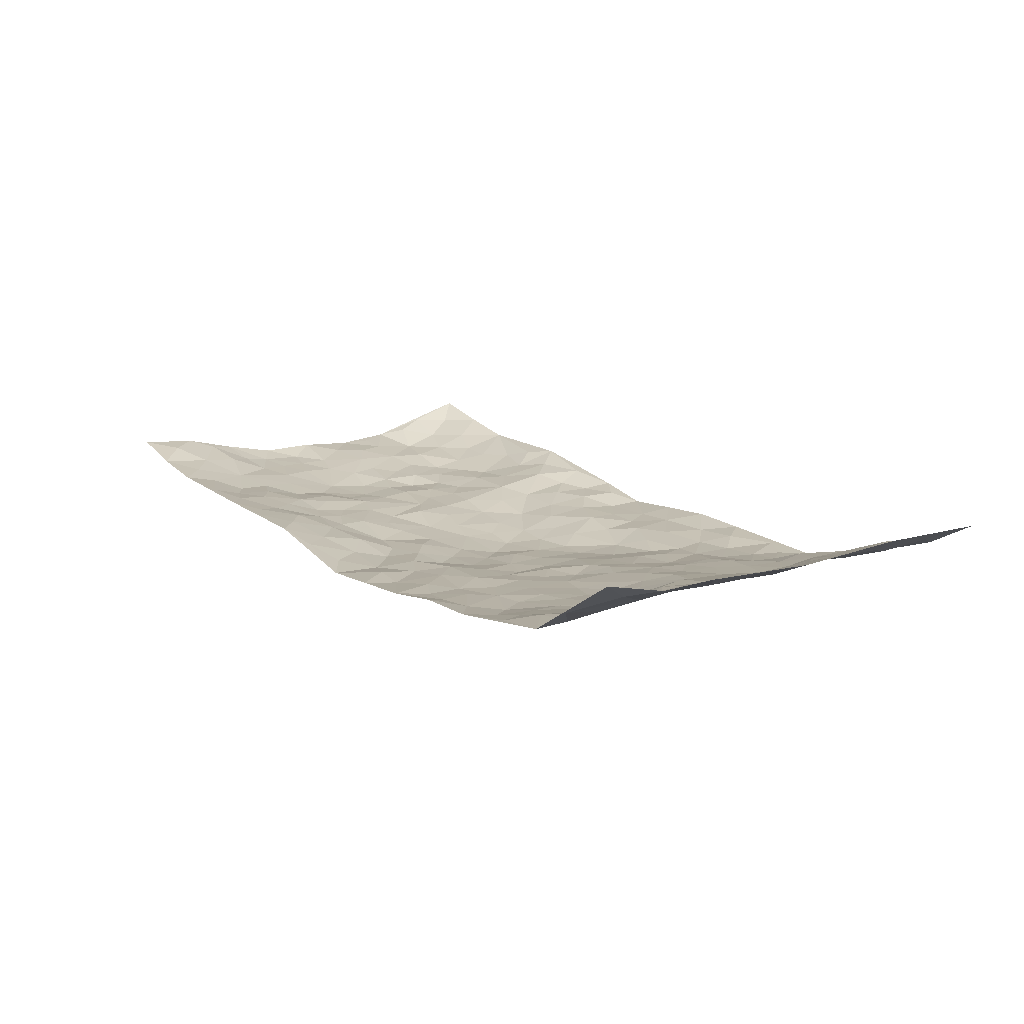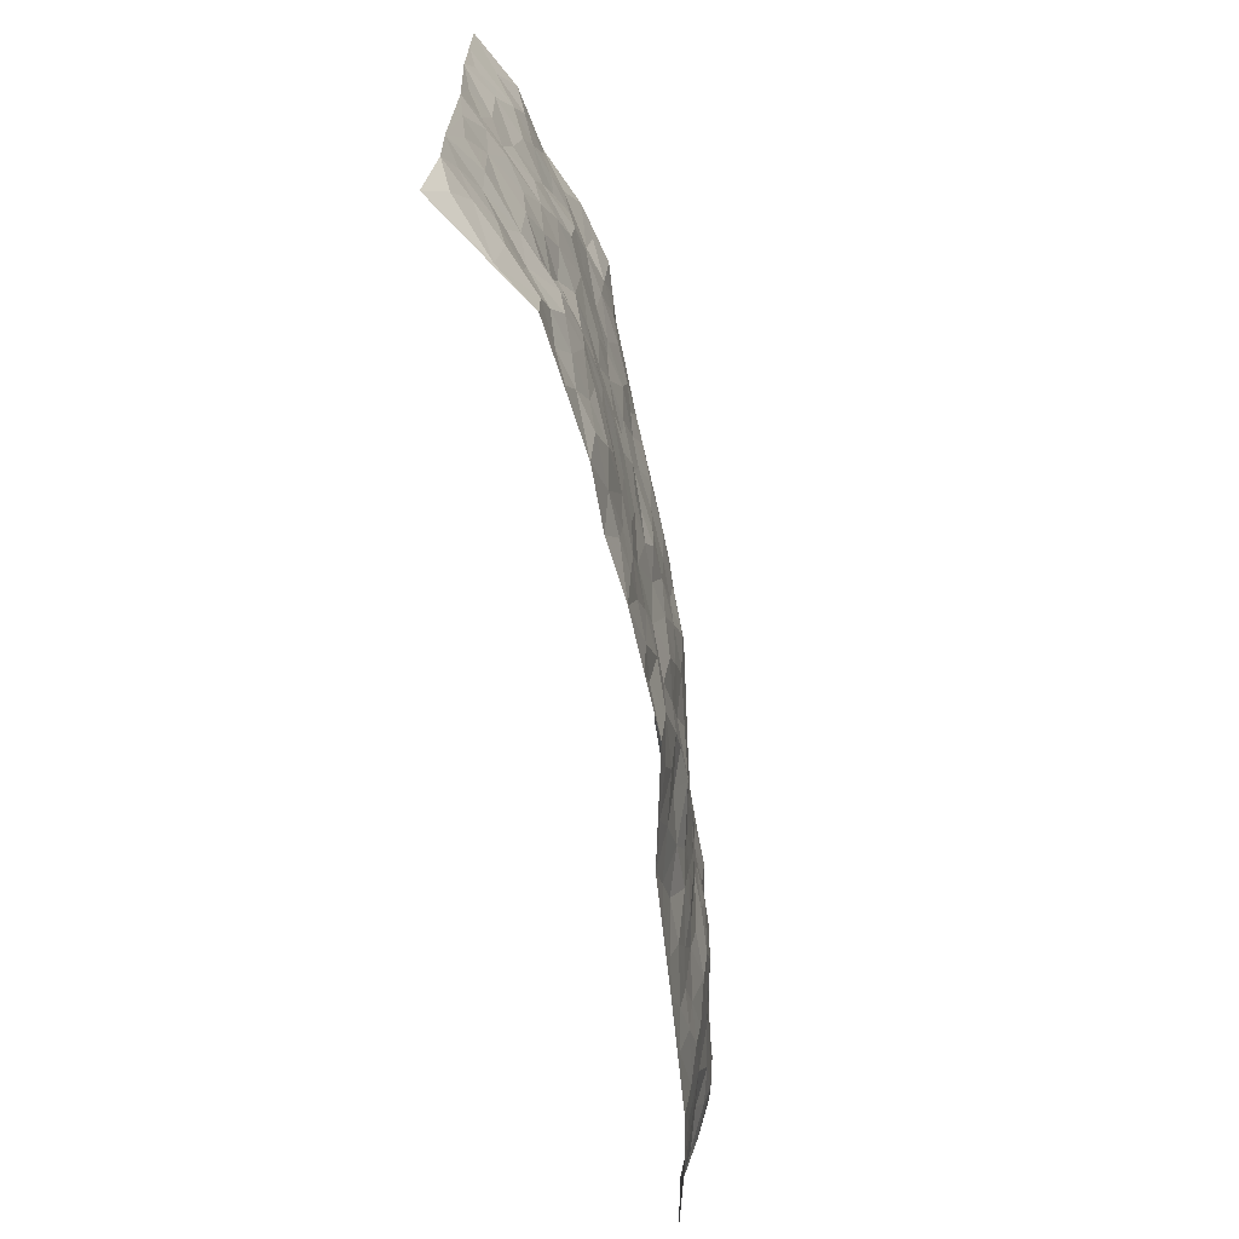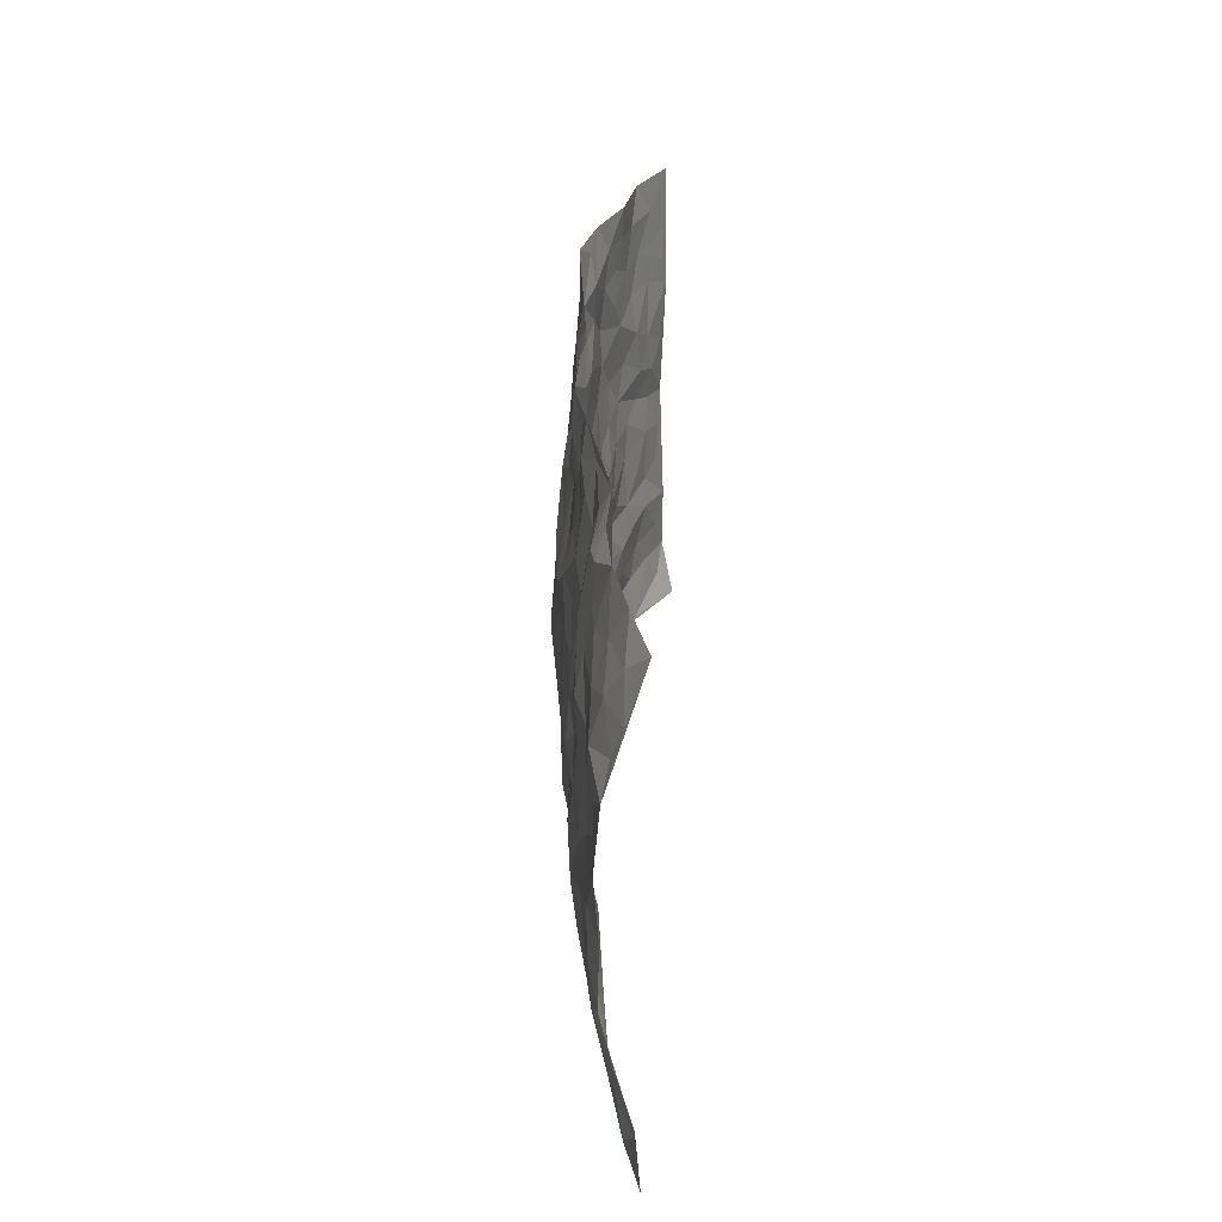
<metadata>
{"format":"obj","ext":"obj","renderer":"f3d","projection":"perspective","resolution":1024,"background":"white","views":[{"elev":12.9,"azim":53.4,"up":"+Z"},{"elev":-64.4,"azim":101.0,"up":"+Y"},{"elev":29.9,"azim":-88.0,"up":"+Y"}]}
</metadata>
<code>
v -0.9695 0.009611 0.1118
v -0.9708 0.9838 0.1205
v 0.9474 0.004897 0.1377
v 0.9599 0.9988 0.1117
v -0.7972 0.3917 0.01582
v -0.9774 0.4988 0.04857
v -0.8585 0.357 0.02455
v 0.002496 0.001851 -0.03794
v -0.9748 0.2545 0.07163
v -0.9233 0.3374 0.03462
v -0.7296 0.005389 0.05753
v -0.9693 0.1337 0.1021
v -0.7107 0.2922 0.009092
v -0.8505 0.006437 0.08028
v -0.8411 0.2882 0.0285
v -0.4843 0.00603 0.03599
v -0.9514 0.1939 0.08226
v -0.2904 0.1693 -0.01247
v -0.777 0.3214 0.01736
v -0.8576 0.1243 0.06759
v -0.9141 0.07075 0.09816
v -0.7909 0.06788 0.06032
v -0.6709 0.1275 0.02248
v -0.7206 0.07712 0.04238
v -0.8697 0.2109 0.05835
v -0.9089 0.2712 0.04698
v -0.768 0.1783 0.03458
v -0.6918 0.2098 0.01617
v -0.8643 0.4871 0.02414
v -0.9786 0.3757 0.04615
v -0.733 0.9925 0.0586
v -0.535 0.2235 0.005752
v 0.2622 0.1571 -0.04251
v -0.9792 0.7459 0.05103
v -0.3673 0.3928 -0.03096
v -0.7833 0.7517 0.02197
v -0.8004 0.8296 0.03099
v -0.5825 0.4418 -0.01825
v -0.6022 0.6057 -0.01857
v -0.4848 0.9899 0.05037
v -0.9564 0.6843 0.04351
v -0.6627 0.5619 -0.005265
v -0.3892 0.7511 -0.002981
v -0.5081 0.2808 -0.001833
v -0.4585 0.2257 -0.007634
v -0.4926 0.164 0.009545
v -0.4486 0.6358 -0.01755
v -0.3665 0.5589 -0.02452
v 0.1667 0.4729 -0.0605
v -0.3323 0.2216 -0.02058
v -0.2109 0.61 -0.04783
v -0.375 0.628 -0.02039
v -0.2962 0.06323 0.01509
v -0.6284 0.7103 -0.004479
v -0.3931 0.1952 -0.00879
v -0.8708 0.6162 0.03545
v -0.03743 0.3468 -0.06115
v 0.0586 0.338 -0.06057
v 0.2993 0.4514 -0.05061
v -0.09597 0.551 -0.06973
v -0.1661 0.5553 -0.05852
v 0.0933 0.6299 -0.06755
v -0.6335 0.3449 -0.01019
v -0.7492 0.5729 0.009386
v -0.9493 0.804 0.06347
v -0.5567 0.1314 0.02167
v -0.3612 0.0173 0.02482
v -0.796 0.465 0.01281
v -0.6153 0.1736 0.0193
v -0.6089 0.02192 0.04379
v -0.2378 0.008062 0.01652
v -0.6123 0.0897 0.02542
v -0.5421 0.05616 0.0299
v -0.4259 0.04159 0.02557
v -0.4472 0.1067 0.01432
v -0.8911 0.6841 0.03637
v -0.9671 0.8652 0.08376
v -0.7372 0.5079 0.006197
v -0.0007417 0.9949 -0.02186
v -0.8031 0.6741 0.02216
v -0.5615 0.3155 -0.001265
v -0.5131 0.461 -0.01587
v 0.006736 0.5706 -0.06899
v -0.04961 0.4817 -0.07361
v 0.003667 0.4183 -0.06684
v -0.1218 0.1292 -0.03425
v -0.5704 0.6701 -0.01424
v -0.9141 0.5608 0.03629
v -0.7335 0.6906 0.007141
v -0.4484 0.2972 -0.01557
v -0.631 0.2663 -0.002135
v -0.5016 0.6882 -0.01481
v -0.1737 0.4842 -0.0578
v -0.2629 0.4351 -0.04425
v -0.648 0.6486 -0.002579
v -0.008522 0.1167 -0.04543
v -0.4154 0.5098 -0.0232
v -0.3422 0.2884 -0.02365
v -0.2409 0.5028 -0.04569
v -0.1804 0.3813 -0.05166
v -0.9793 0.6223 0.03988
v -0.7064 0.6222 0.000964
v -0.8124 0.5782 0.02478
v -0.3577 0.1148 0.0127
v -0.5221 0.533 -0.0119
v -0.6844 0.4048 -0.009043
v -0.129 0.3241 -0.0461
v -0.148 0.2494 -0.04753
v -0.5187 0.6114 -0.01485
v 0.1102 0.7291 -0.06001
v -0.002027 0.2144 -0.04418
v -0.07141 0.2729 -0.04731
v 0.005948 0.2867 -0.05813
v -0.4292 0.3639 -0.02101
v -0.1933 0.1864 -0.02496
v -0.6559 0.4873 -0.01329
v -0.5567 0.3806 -0.01428
v -0.492 0.3918 -0.01399
v -0.3075 0.5233 -0.03335
v -0.2585 0.3495 -0.04086
v -0.3549 0.4662 -0.02482
v -0.2259 0.2701 -0.0469
v -0.09078 0.4103 -0.06332
v -0.5958 0.5311 -0.0134
v -0.09055 0.198 -0.04906
v -0.2091 0.09681 -0.01025
v -0.3978 0.2586 -0.01617
v -0.9283 0.4371 0.02926
v -0.8679 0.4199 0.02275
v 0.09314 0.4214 -0.06278
v 0.2103 0.2374 -0.04101
v 0.08314 0.5158 -0.06473
v 0.01949 0.4868 -0.06415
v 0.1679 0.3917 -0.06196
v 0.7879 0.4969 0.03832
v 0.2208 0.4332 -0.04973
v 0.2682 0.3133 -0.04746
v 0.1612 0.5666 -0.05849
v 0.1234 0.9951 -0.01653
v -0.2934 0.6189 -0.03654
v 0.4272 0.8791 -0.04131
v 0.4939 0.9975 -0.04507
v -0.2139 0.7784 -0.02504
v -0.05763 0.8609 -0.03223
v -0.3214 0.3482 -0.03227
v -0.4598 0.5655 -0.02128
v -0.07118 0.05371 -0.03176
v -0.1527 0.02595 -0.006328
v 0.1244 0.001476 -0.03399
v 0.01449 0.8577 -0.03663
v -0.01541 0.698 -0.05141
v 0.4253 0.1975 -0.04221
v 0.3437 0.2901 -0.04378
v 0.593 0.5265 -0.008769
v 0.5264 0.5471 -0.01644
v 0.4596 0.1362 -0.04127
v 0.527 0.229 -0.03213
v 0.417 0.3622 -0.04091
v 0.02334 0.6403 -0.06733
v -0.05922 0.627 -0.06394
v -0.1458 0.7269 -0.03494
v -0.08586 0.6916 -0.04913
v -0.05833 0.7878 -0.03013
v -0.1367 0.6324 -0.05707
v 0.02249 0.7727 -0.04352
v 0.2474 0.9971 -0.02589
v -0.01882 0.9237 -0.03284
v -0.2682 0.843 -0.009057
v -0.1981 0.8764 -0.01249
v -0.3155 0.7788 -0.0157
v -0.2427 0.9947 0.0004876
v -0.2286 0.6953 -0.04034
v -0.3172 0.6984 -0.02116
v -0.139 0.8261 -0.02428
v -0.1233 0.9944 -0.02763
v 0.22 0.7456 -0.05562
v 0.1754 0.6667 -0.06115
v 0.3281 0.5947 -0.0403
v 0.2619 0.5226 -0.0459
v 0.2673 0.6653 -0.04566
v 0.4256 0.7439 -0.0311
v 0.3579 0.6825 -0.04508
v 0.2876 0.7327 -0.04603
v 0.06905 0.9271 -0.03276
v 0.08052 0.821 -0.03666
v 0.1471 0.8565 -0.03788
v 0.2522 0.873 -0.04548
v 0.3237 0.7928 -0.04742
v 0.2331 0.595 -0.04937
v -0.8823 0.8639 0.05187
v -0.6827 0.8155 0.01416
v -0.871 0.7734 0.02929
v -0.8524 0.989 0.08741
v -0.9191 0.932 0.08252
v -0.8093 0.9159 0.05604
v -0.7333 0.883 0.03235
v -0.604 0.9273 0.02819
v -0.6616 0.8838 0.02603
v -0.6894 0.7458 0.0006013
v -0.5602 0.8139 0.0001405
v -0.6228 0.781 0.0002641
v -0.5093 0.8985 0.01767
v -0.3886 0.8732 0.01583
v -0.5422 0.9532 0.04308
v -0.4638 0.8137 0.004815
v -0.4395 0.9306 0.02812
v -0.3418 0.9672 0.02105
v -0.5118 0.7593 -0.000697
v -0.3194 0.8978 0.0006451
v -0.2578 0.9274 -0.007905
v 0.1582 0.7834 -0.04541
v 0.2564 0.8039 -0.05027
v 0.1898 0.9326 -0.03535
v 0.3954 0.8112 -0.04393
v 0.3396 0.8801 -0.04465
v 0.3848 0.9814 -0.03704
v 0.2912 0.9362 -0.03215
v 0.445 0.9471 -0.04316
v 0.3819 0.4933 -0.03379
v 0.3266 0.5285 -0.03719
v 0.4859 0.6041 -0.02631
v 0.4338 0.6642 -0.03104
v 0.4074 0.5879 -0.03107
v 0.3558 0.1907 -0.04279
v 0.4849 0.3357 -0.03576
v 0.4609 0.5226 -0.02337
v 0.3488 0.3882 -0.0441
v -0.1247 0.9108 -0.02978
v -0.1818 0.9538 -0.009482
v 0.323 0.1336 -0.03734
v 0.6144 0.01697 -0.006616
v 0.2027 0.3325 -0.05275
v 0.2729 0.3847 -0.04977
v 0.5885 0.2492 -0.02677
v 0.7278 0.9983 0.03225
v 0.9621 0.251 0.1138
v 0.4946 0.8113 -0.03231
v 0.7166 0.4873 0.01852
v 0.4898 0.7467 -0.02265
v 0.9643 0.5002 0.1045
v 0.6723 0.2956 -0.004939
v 0.5112 0.4684 -0.02148
v 0.7735 0.3113 0.03854
v 0.5631 0.4161 -0.0157
v 0.4917 0.004412 -0.0204
v 0.09101 0.2516 -0.04362
v 0.509 0.07851 -0.03074
v 0.1357 0.3181 -0.05137
v 0.4196 0.2676 -0.03857
v 0.8624 0.2658 0.07741
v 0.6397 0.4621 0.01028
v 0.5809 0.08441 -0.01526
v 0.4511 0.4263 -0.03079
v 0.6095 0.3727 -0.01081
v 0.2889 0.2326 -0.04574
v 0.482 0.2727 -0.03536
v 0.2669 0.07804 -0.03961
v 0.3702 0.00504 -0.01793
v 0.2477 0.001593 -0.03075
v 0.2032 0.114 -0.03834
v 0.06969 0.169 -0.0461
v 0.1465 0.189 -0.04158
v 0.6161 0.1495 -0.01437
v 0.7736 0.423 0.03424
v 0.7434 0.2222 0.0323
v 0.6525 0.08322 0.00278
v 0.667 0.3846 0.01359
v 0.7163 0.3398 0.01933
v 0.8764 0.3262 0.07437
v 0.7448 0.5675 0.02043
v 0.6942 0.1477 0.003314
v 0.7607 0.1515 0.03033
v 0.8322 0.3676 0.06066
v 0.9291 0.3498 0.09597
v 0.8757 0.4387 0.07575
v 0.5864 0.3145 -0.02469
v 0.8165 0.1078 0.04504
v 0.3352 0.06389 -0.03483
v 0.4143 0.07049 -0.03251
v 0.0731 0.07771 -0.03271
v 0.1447 0.07126 -0.04032
v 0.9597 0.7495 0.1147
v 0.7345 0.08172 0.007777
v 0.6597 0.2175 -0.01149
v 0.9471 0.4249 0.1003
v 0.8976 0.5091 0.07673
v 0.8005 0.2512 0.05441
v 0.5365 0.1501 -0.02669
v 0.737 0.003851 0.007394
v 0.5056 0.3949 -0.02912
v 0.9221 0.06484 0.1028
v 0.9616 0.1263 0.1125
v 0.8335 0.1818 0.05681
v 0.8874 0.1256 0.07997
v 0.8196 0.01176 0.05708
v 0.9231 0.1889 0.09792
v 0.6668 0.5559 0.004033
v 0.6939 0.633 0.003419
v 0.5882 0.6363 -0.01622
v 0.8183 0.6914 0.05689
v 0.6349 0.7718 -0.01233
v 0.9415 0.6247 0.1028
v 0.7657 0.642 0.02922
v 0.8459 0.5948 0.0657
v 0.731 0.744 0.02518
v 0.8409 0.5305 0.05401
v 0.9034 0.5737 0.08756
v 0.881 0.6592 0.0784
v 0.6432 0.6927 -0.009022
v 0.5681 0.7242 -0.01578
v 0.5121 0.6747 -0.02294
v 0.8479 0.8521 0.05609
v 0.7104 0.8711 0.0179
v 0.8078 0.7766 0.04476
v 0.8875 0.7777 0.07694
v 0.7771 0.8442 0.0358
v 0.9572 0.8741 0.1119
v 0.6924 0.8025 0.0152
v 0.9377 0.8112 0.1036
v 0.7375 0.9314 0.02996
v 0.8501 0.9985 0.05439
v 0.614 0.9976 -0.01636
v 0.816 0.9259 0.04555
v 0.8958 0.928 0.08031
v 0.6604 0.9343 0.005627
v 0.5573 0.9013 -0.01586
v 0.4955 0.8805 -0.03726
v 0.553 0.9692 -0.02644
v 0.5726 0.822 -0.0199
v 0.6368 0.8608 -0.00269
f 29 6 128
f 12 21 20
f 26 10 9
f 55 45 46
f 27 19 15
f 26 9 17
f 101 6 88
f 12 1 21
f 7 15 19
f 125 86 96
f 84 123 85
f 129 29 128
f 25 27 15
f 12 20 17
f 73 75 66
f 22 14 11
f 26 17 25
f 9 12 17
f 25 15 26
f 5 129 7
f 52 146 48
f 55 18 50
f 7 19 5
f 20 27 25
f 124 82 105
f 41 76 34
f 20 14 22
f 14 20 21
f 14 21 1
f 24 22 11
f 24 27 22
f 72 66 69
f 69 32 91
f 70 24 11
f 24 23 27
f 17 20 25
f 27 20 22
f 10 15 7
f 10 26 15
f 23 28 27
f 27 13 19
f 28 23 69
f 13 27 28
f 119 121 94
f 10 7 129
f 6 30 128
f 9 10 30
f 36 192 80
f 80 102 89
f 118 81 44
f 64 103 78
f 115 126 86
f 45 32 46
f 91 63 13
f 129 68 29
f 95 87 54
f 95 54 199
f 202 40 204
f 82 97 105
f 29 88 6
f 18 55 104
f 148 126 71
f 38 82 124
f 50 18 122
f 117 82 38
f 5 19 106
f 82 117 118
f 80 64 102
f 127 45 55
f 194 77 190
f 98 35 114
f 39 124 105
f 127 50 98
f 106 19 13
f 66 75 46
f 39 95 42
f 63 117 38
f 95 89 102
f 101 56 76
f 51 140 99
f 18 53 126
f 62 83 132
f 45 127 90
f 112 113 57
f 103 29 68
f 130 85 58
f 109 39 105
f 35 94 121
f 113 246 58
f 151 165 163
f 120 100 94
f 114 127 98
f 192 190 65
f 95 39 87
f 36 191 37
f 67 104 74
f 56 101 88
f 13 63 106
f 192 34 76
f 268 241 243
f 108 115 125
f 93 84 60
f 133 84 85
f 156 288 157
f 101 76 41
f 80 103 64
f 105 97 146
f 99 61 51
f 92 109 47
f 125 96 111
f 158 227 153
f 75 104 55
f 69 66 32
f 81 91 32
f 106 78 68
f 42 64 78
f 77 34 65
f 24 70 72
f 75 73 16
f 16 71 67
f 2 34 77
f 13 28 91
f 103 56 88
f 56 80 76
f 72 69 23
f 11 16 70
f 16 73 70
f 16 67 74
f 115 18 126
f 24 72 23
f 73 72 70
f 16 74 75
f 72 73 66
f 32 45 44
f 84 83 60
f 66 46 32
f 78 106 116
f 117 63 81
f 67 53 104
f 103 68 78
f 69 91 28
f 36 80 89
f 106 38 116
f 106 68 5
f 81 118 117
f 62 132 138
f 32 44 81
f 53 67 71
f 57 58 85
f 123 100 107
f 93 60 61
f 33 230 224
f 8 96 147
f 132 133 130
f 140 48 119
f 93 100 123
f 122 98 50
f 164 60 160
f 53 71 126
f 125 112 108
f 193 194 195
f 75 55 46
f 63 91 81
f 56 103 80
f 196 198 31
f 18 104 53
f 121 48 97
f 38 106 63
f 118 97 82
f 97 35 121
f 51 172 140
f 130 134 49
f 87 39 109
f 288 252 263
f 97 114 35
f 47 43 92
f 57 113 58
f 248 130 58
f 34 101 41
f 114 90 127
f 116 124 42
f 145 94 35
f 118 114 97
f 167 79 175
f 98 145 35
f 85 123 57
f 43 47 52
f 199 36 89
f 42 78 116
f 159 83 62
f 88 29 103
f 74 104 75
f 118 44 90
f 173 140 172
f 42 95 102
f 190 192 37
f 65 190 77
f 89 95 199
f 125 111 112
f 92 87 109
f 18 115 122
f 177 180 176
f 112 57 107
f 109 105 146
f 93 94 100
f 285 286 275
f 96 86 147
f 137 232 131
f 57 123 107
f 87 92 208
f 49 134 136
f 132 130 49
f 161 164 162
f 50 127 55
f 122 108 107
f 122 107 100
f 48 140 52
f 118 90 114
f 99 119 94
f 123 84 93
f 36 37 192
f 48 121 119
f 120 122 100
f 39 42 124
f 38 124 116
f 248 58 246
f 44 45 90
f 98 122 120
f 146 52 47
f 94 93 99
f 168 209 170
f 212 183 188
f 202 197 200
f 42 102 64
f 107 108 112
f 99 93 61
f 8 280 96
f 112 111 113
f 125 115 86
f 115 108 122
f 128 30 10
f 5 68 129
f 10 129 128
f 132 49 138
f 83 84 133
f 130 133 85
f 83 133 132
f 248 134 130
f 156 152 224
f 151 110 165
f 212 186 211
f 153 224 249
f 254 251 244
f 246 261 262
f 225 158 249
f 49 136 179
f 185 184 150
f 214 188 181
f 181 188 182
f 161 163 174
f 143 170 172
f 110 211 185
f 184 79 167
f 174 228 169
f 62 110 159
f 163 150 144
f 210 169 229
f 170 143 168
f 176 211 110
f 98 120 145
f 94 145 120
f 48 146 97
f 109 146 47
f 148 86 126
f 147 86 148
f 71 8 148
f 8 147 148
f 244 276 254
f 232 136 134
f 174 143 161
f 60 83 160
f 163 162 151
f 159 160 83
f 261 281 262
f 259 281 149
f 219 220 59
f 246 113 111
f 33 255 131
f 157 256 152
f 137 255 153
f 230 278 279
f 262 260 33
f 154 155 242
f 131 255 137
f 248 131 232
f 281 280 149
f 259 258 278
f 220 179 59
f 159 151 160
f 162 160 151
f 164 61 60
f 228 174 144
f 144 174 163
f 159 110 151
f 161 172 164
f 186 184 185
f 161 162 163
f 61 164 51
f 160 162 164
f 187 217 213
f 150 163 165
f 205 202 200
f 79 184 139
f 170 43 173
f 174 169 143
f 161 143 172
f 167 144 150
f 176 180 183
f 172 170 173
f 223 226 221
f 185 150 165
f 99 140 119
f 207 206 203
f 172 51 164
f 43 52 173
f 173 52 140
f 167 175 228
f 228 229 169
f 210 168 169
f 177 110 62
f 189 138 179
f 62 138 177
f 136 232 233
f 181 182 222
f 150 184 167
f 178 180 189
f 49 179 138
f 177 138 189
f 180 178 182
f 178 179 220
f 307 308 304
f 222 223 221
f 215 187 188
f 176 183 212
f 187 213 186
f 214 215 188
f 185 211 186
f 237 181 239
f 182 188 183
f 110 185 165
f 216 215 141
f 211 176 212
f 182 183 180
f 176 110 177
f 213 184 186
f 178 189 179
f 177 189 180
f 195 190 37
f 197 198 200
f 195 194 190
f 34 192 65
f 80 192 76
f 37 196 195
f 194 2 77
f 193 2 194
f 196 37 191
f 31 193 195
f 198 196 191
f 31 195 196
f 199 201 191
f 197 204 31
f 198 191 201
f 31 198 197
f 201 199 54
f 36 199 191
f 54 208 201
f 208 43 205
f 208 54 87
f 198 201 200
f 206 205 203
f 43 170 203
f 210 207 209
f 40 202 206
f 31 204 40
f 197 202 204
f 208 205 200
f 43 203 205
f 205 206 202
f 203 209 207
f 171 40 207
f 40 206 207
f 208 200 201
f 43 208 92
f 170 209 203
f 168 143 169
f 207 210 171
f 168 210 209
f 188 187 212
f 212 187 186
f 166 139 213
f 184 213 139
f 237 214 181
f 215 214 141
f 216 141 218
f 213 217 166
f 142 166 216
f 217 216 166
f 187 215 217
f 216 217 215
f 237 141 214
f 142 216 218
f 223 222 182
f 179 136 59
f 223 220 219
f 267 238 251
f 237 327 141
f 223 182 178
f 158 290 253
f 220 223 178
f 59 233 227
f 233 59 136
f 248 246 131
f 153 249 158
f 251 254 267
f 223 219 226
f 111 261 246
f 297 251 238
f 276 256 157
f 167 228 144
f 229 228 175
f 175 171 229
f 229 171 210
f 260 257 33
f 265 271 272
f 266 289 283
f 269 243 250
f 249 224 152
f 266 283 271
f 227 233 137
f 253 227 158
f 325 313 320
f 135 264 275
f 310 329 239
f 270 298 297
f 249 256 225
f 275 273 269
f 311 222 221
f 155 154 299
f 234 276 157
f 310 311 299
f 222 239 181
f 221 226 155
f 266 263 252
f 242 290 244
f 264 273 275
f 273 264 243
f 242 244 154
f 276 290 225
f 288 234 157
f 240 282 302
f 275 286 306
f 225 290 158
f 234 263 284
f 241 254 276
f 233 232 137
f 137 153 227
f 264 135 238
f 244 251 154
f 260 259 257
f 227 253 219
f 33 224 255
f 154 297 299
f 240 302 307
f 297 154 251
f 264 268 243
f 253 226 219
f 271 284 263
f 277 294 293
f 290 242 253
f 241 234 284
f 59 227 219
f 242 155 226
f 252 245 231
f 157 152 156
f 257 230 33
f 152 256 249
f 278 230 257
f 262 33 131
f 224 153 255
f 259 278 257
f 134 248 232
f 230 279 224
f 96 261 111
f 261 96 280
f 280 281 261
f 246 262 131
f 252 247 245
f 268 267 241
f 283 277 272
f 288 247 252
f 275 274 285
f 295 291 294
f 267 268 264
f 263 234 288
f 309 310 299
f 290 276 244
f 283 272 271
f 267 254 241
f 265 243 241
f 236 240 285
f 297 238 270
f 303 305 298
f 241 276 234
f 221 155 299
f 272 277 293
f 250 243 287
f 286 285 240
f 284 271 265
f 271 263 266
f 295 3 291
f 225 256 276
f 241 284 265
f 289 266 231
f 3 292 291
f 321 235 323
f 293 294 296
f 279 278 258
f 245 279 258
f 279 156 224
f 260 281 259
f 280 8 149
f 262 281 260
f 231 266 252
f 267 264 238
f 306 304 270
f 283 289 295
f 243 269 273
f 236 269 250
f 294 292 296
f 274 236 285
f 269 274 275
f 250 287 293
f 245 289 231
f 236 274 269
f 156 279 247
f 242 226 253
f 247 279 245
f 243 265 287
f 288 156 247
f 265 272 293
f 296 292 236
f 293 287 265
f 295 294 277
f 277 283 295
f 236 250 296
f 289 3 295
f 292 294 291
f 293 296 250
f 300 304 308
f 325 320 235
f 329 330 326
f 270 304 303
f 270 303 298
f 309 305 301
f 135 306 270
f 299 297 298
f 298 309 299
f 238 135 270
f 300 314 305
f 303 300 305
f 304 306 307
f 300 303 304
f 282 319 315
f 322 325 235
f 275 306 135
f 307 306 286
f 240 307 286
f 308 307 302
f 302 282 308
f 308 282 315
f 305 309 298
f 310 309 301
f 310 301 329
f 310 239 311
f 222 311 239
f 299 311 221
f 319 312 315
f 312 323 316
f 301 305 318
f 305 314 316
f 300 308 315
f 316 314 312
f 312 314 315
f 315 314 300
f 323 312 324
f 316 313 318
f 282 4 317
f 330 313 325
f 4 321 324
f 235 320 323
f 282 317 319
f 312 319 317
f 326 325 322
f 316 320 313
f 316 318 305
f 142 218 327
f 327 218 141
f 316 323 320
f 324 312 317
f 4 324 317
f 321 323 324
f 318 313 330
f 328 326 322
f 326 327 329
f 329 327 237
f 326 328 327
f 322 142 328
f 327 328 142
f 329 237 239
f 301 318 330
f 326 330 325
f 330 329 301

</code>
